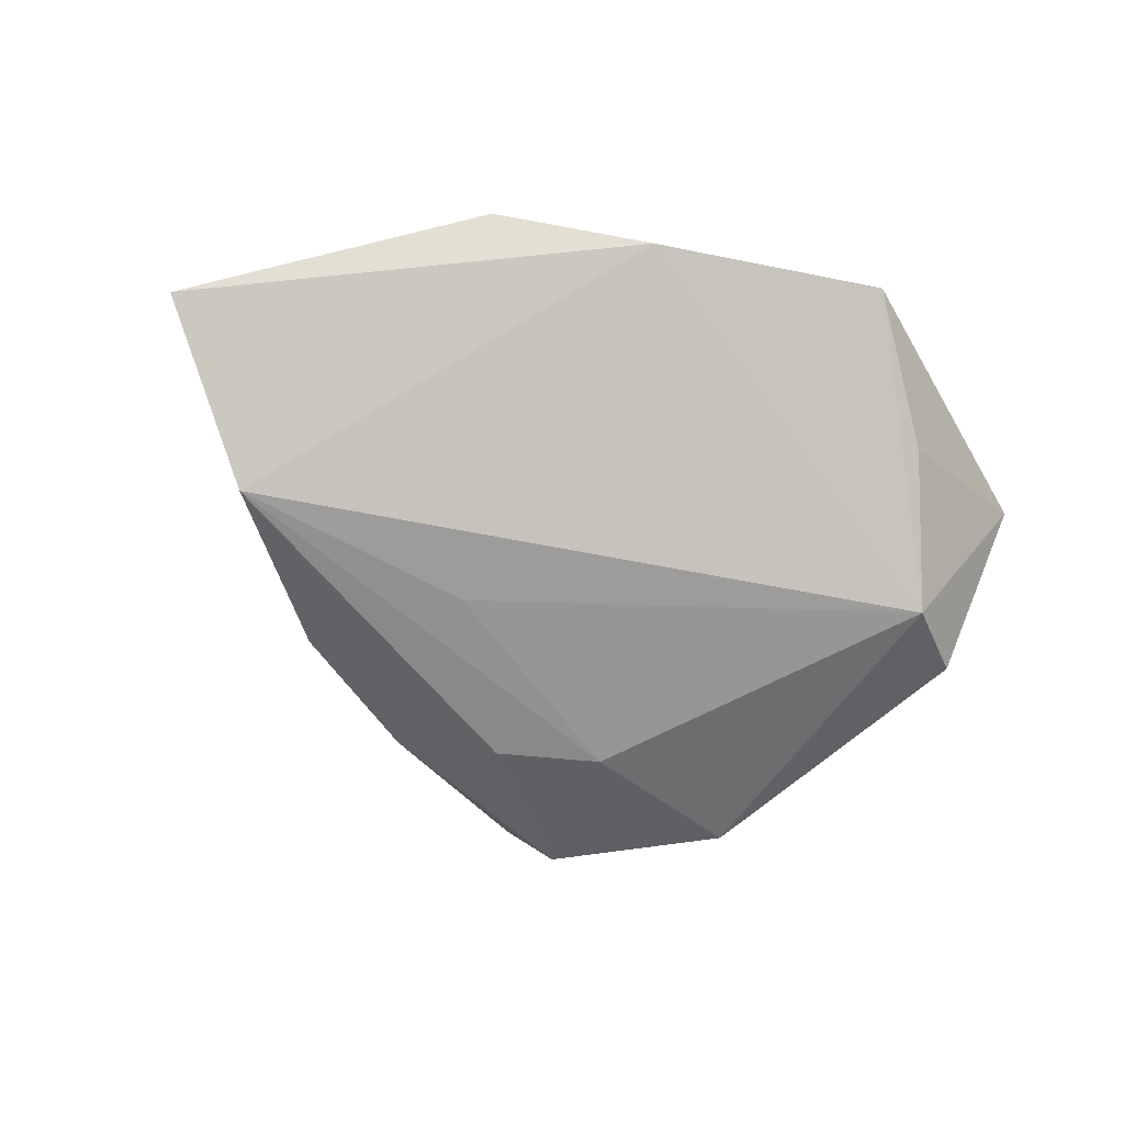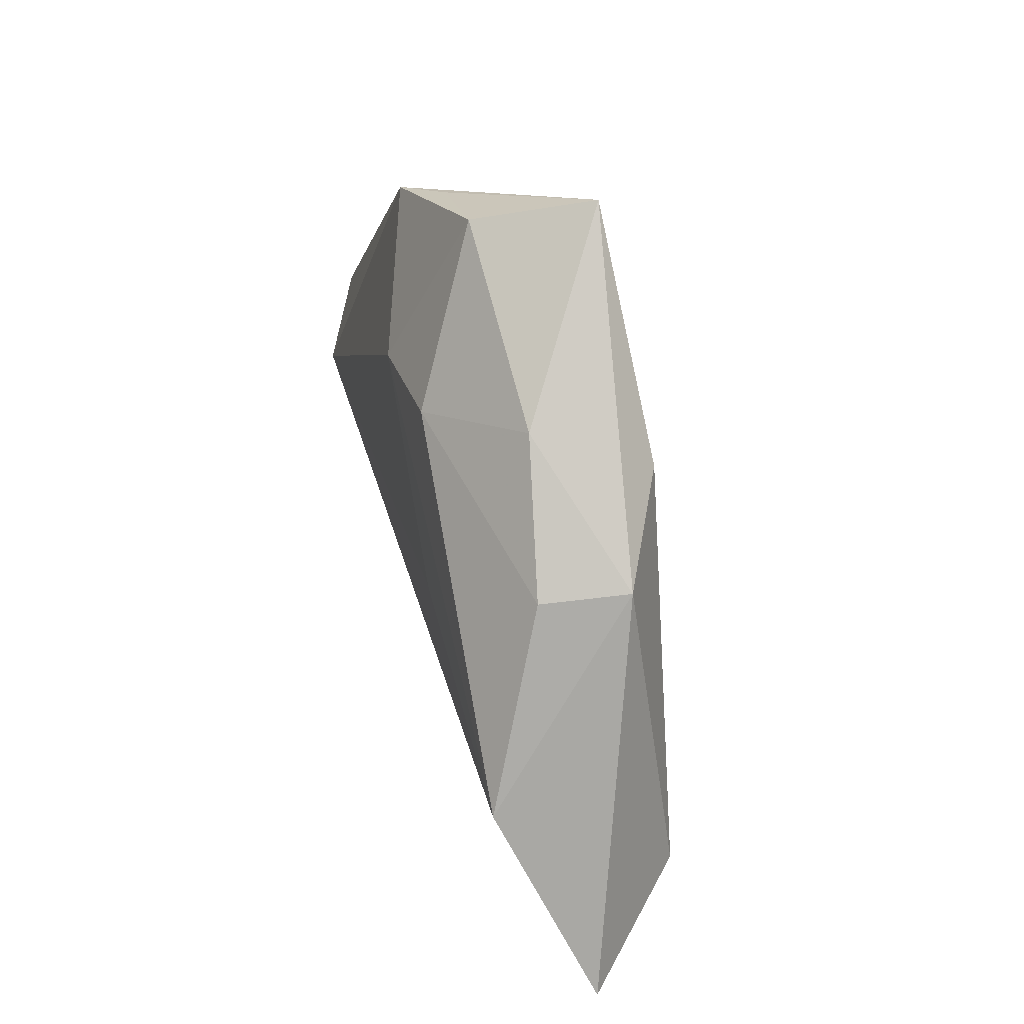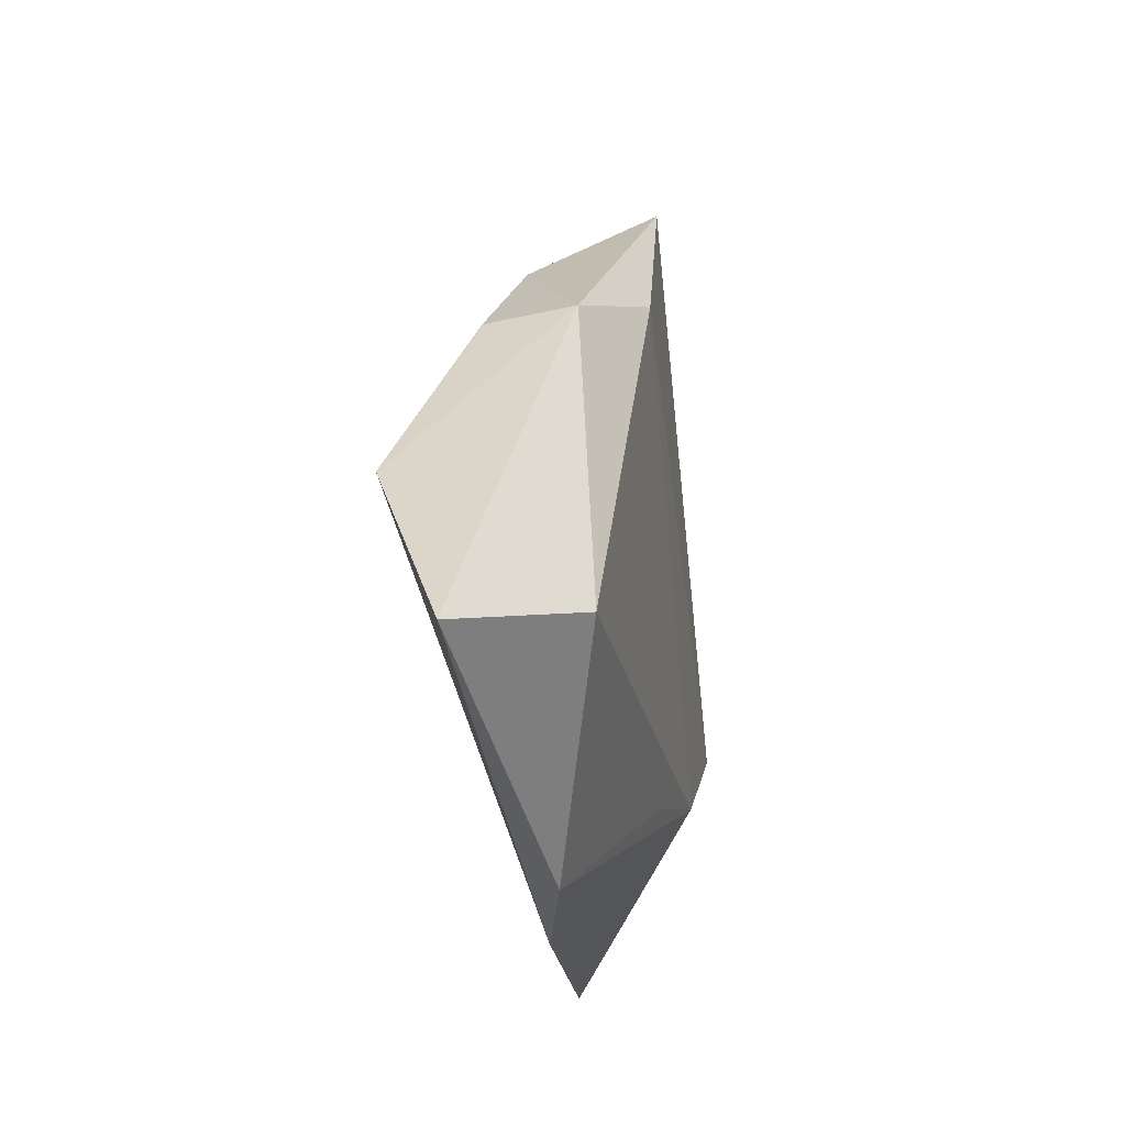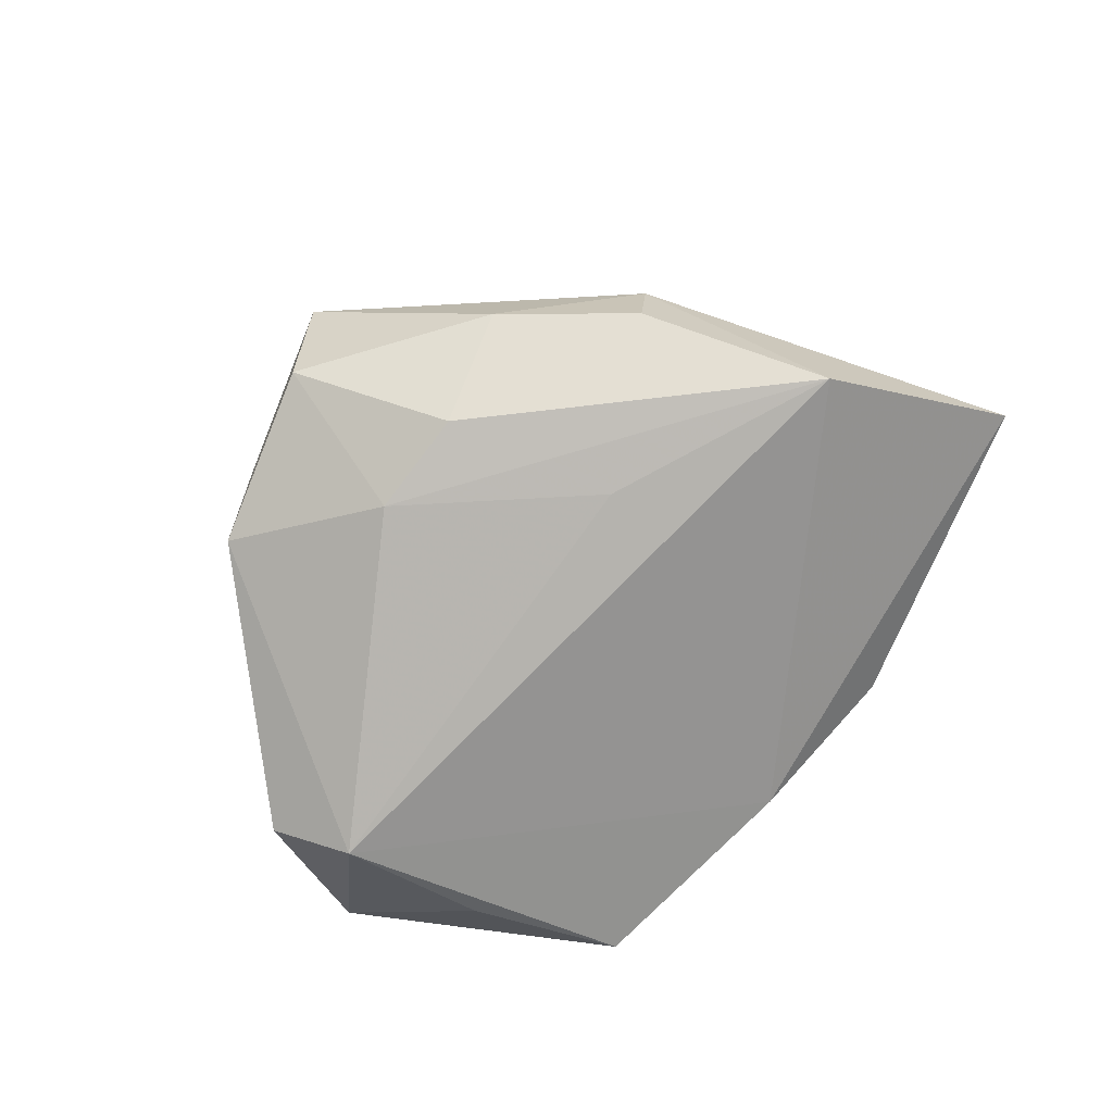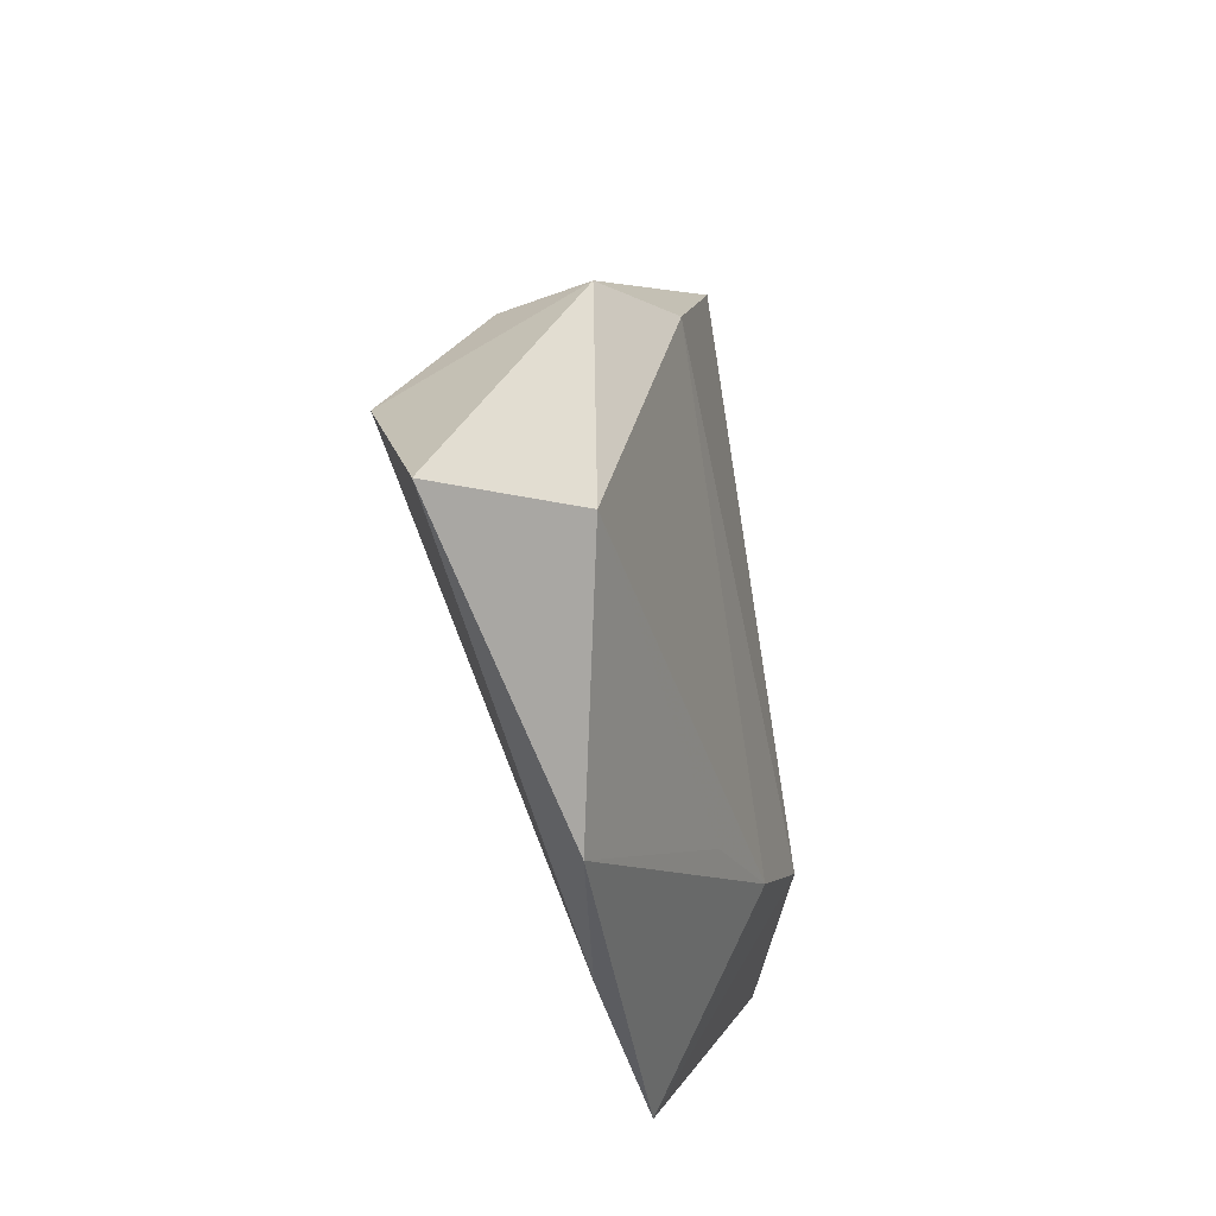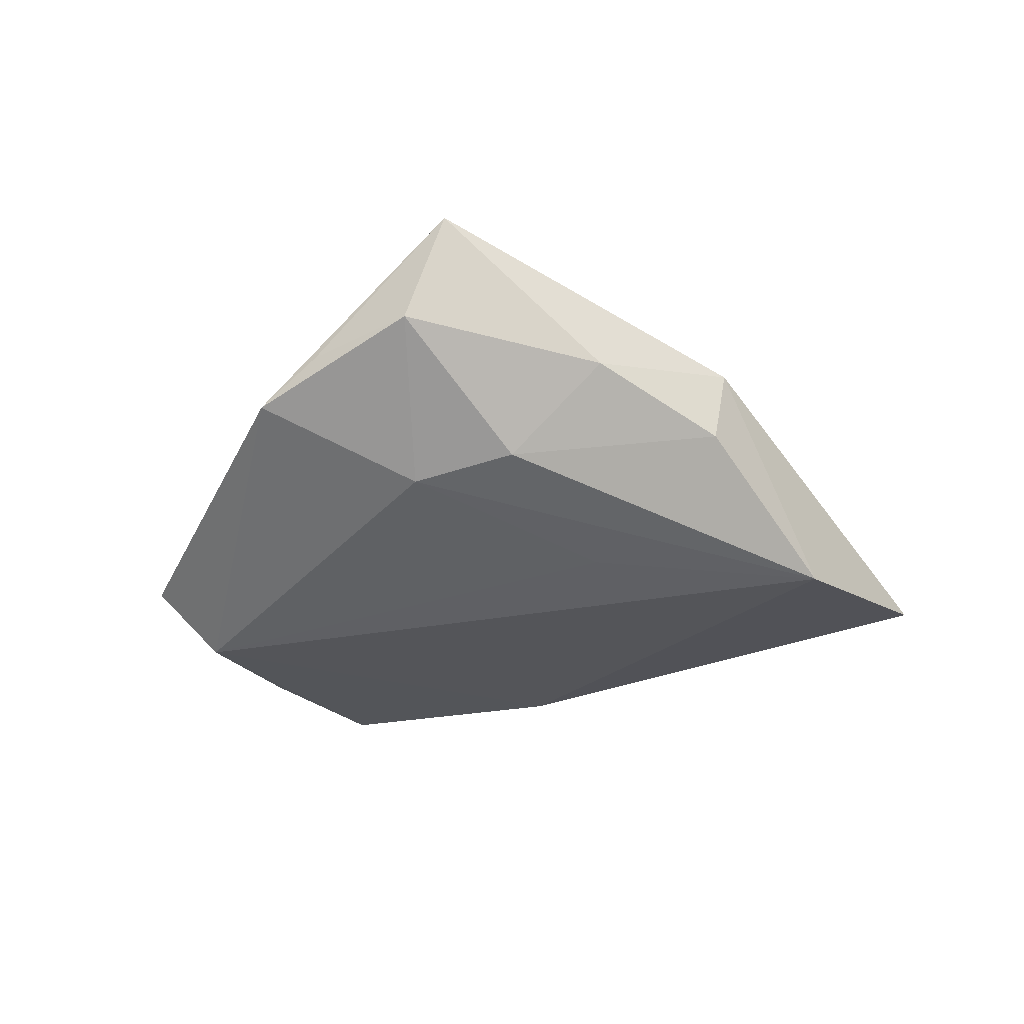
<metadata>
{"format":"obj","ext":"obj","renderer":"f3d","projection":"perspective","resolution":1024,"background":"white","views":[{"elev":-70.6,"azim":-14.0,"up":"+Z"},{"elev":46.9,"azim":-105.3,"up":"+Y"},{"elev":-18.9,"azim":-83.2,"up":"+Y"},{"elev":-79.7,"azim":-138.1,"up":"+Z"},{"elev":-35.2,"azim":-77.7,"up":"+Y"},{"elev":-43.1,"azim":-173.0,"up":"+Z"}]}
</metadata>
<code>
v -0.02208 -0.03793 0.002061
v -0.04439 -0.0162 0.008204
v -0.005916 0.02586 -0.01138
v -0.04391 -0.001001 -0.0132
v 0.0001541 0.04715 0.01096
v -0.03394 0.02021 0.005368
v -0.01807 0.03161 -0.002011
v 0.001693 -0.02432 0.01031
v 0.0146 -0.02152 0.01285
v -0.01485 0.006108 -0.01331
v 0.01797 0.0372 -0.002277
v 0.0256 0.03292 -0.006075
v -0.002326 -0.03977 -0.001382
v 0.04629 0.001907 -0.009194
v -0.05748 -0.02059 -0.004595
v -0.03204 0.01943 -0.004858
v 0.03512 -0.02387 -0.006479
v 0.026 -0.04117 -0.001427
v 0.005505 0.04303 -0.002562
v -0.02091 0.02558 0.01173
v 0.006898 0.02341 -0.01235
v 0.03994 -0.005974 -0.01367
v 0.02926 -0.01235 0.01395
v 0.05125 -0.01545 0.005429
f 5 23 24
f 5 24 12
f 20 23 5
f 18 24 23
f 21 12 22
f 22 10 21
f 19 21 3
f 12 21 19
f 14 24 22
f 22 12 14
f 14 12 24
f 4 16 3
f 4 10 22
f 3 21 4
f 4 21 10
f 6 20 5
f 6 4 15
f 16 4 6
f 15 2 6
f 2 20 6
f 9 18 23
f 23 20 9
f 9 20 2
f 22 24 17
f 17 18 22
f 24 18 17
f 5 12 11
f 11 19 5
f 12 19 11
f 3 16 7
f 7 19 3
f 5 19 7
f 7 6 5
f 16 6 7
f 18 9 1
f 1 2 15
f 8 9 2
f 2 1 8
f 8 1 9
f 13 1 15
f 18 1 13
f 15 4 13
f 22 18 13
f 13 4 22

</code>
